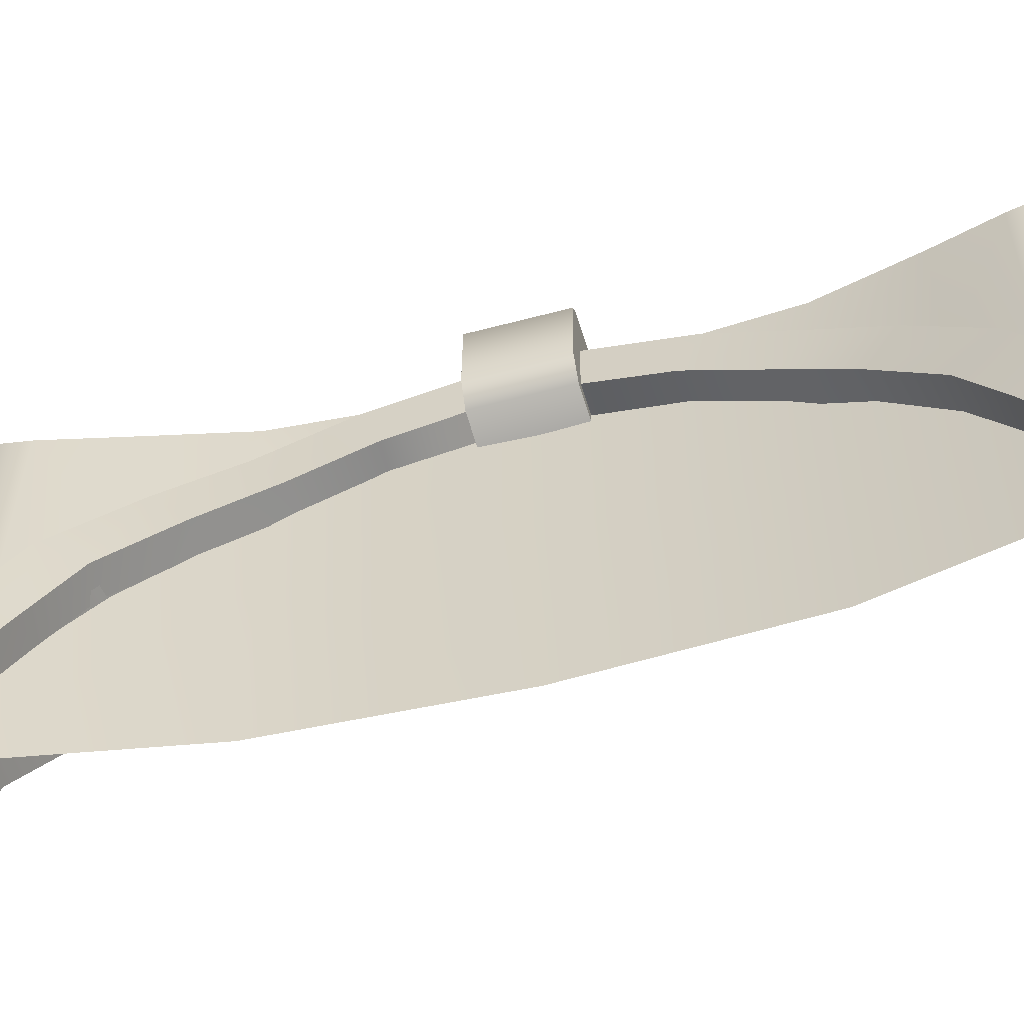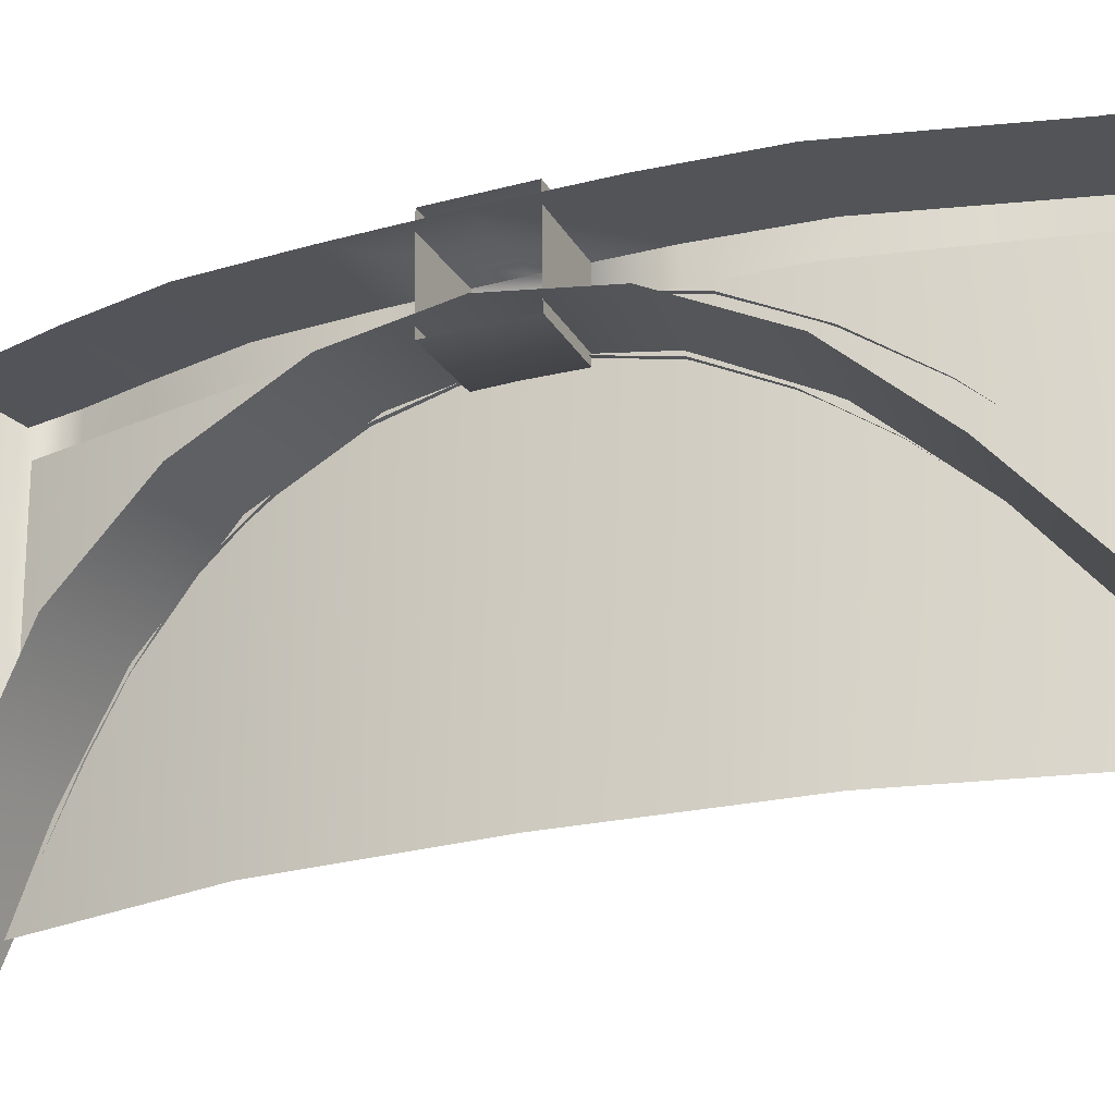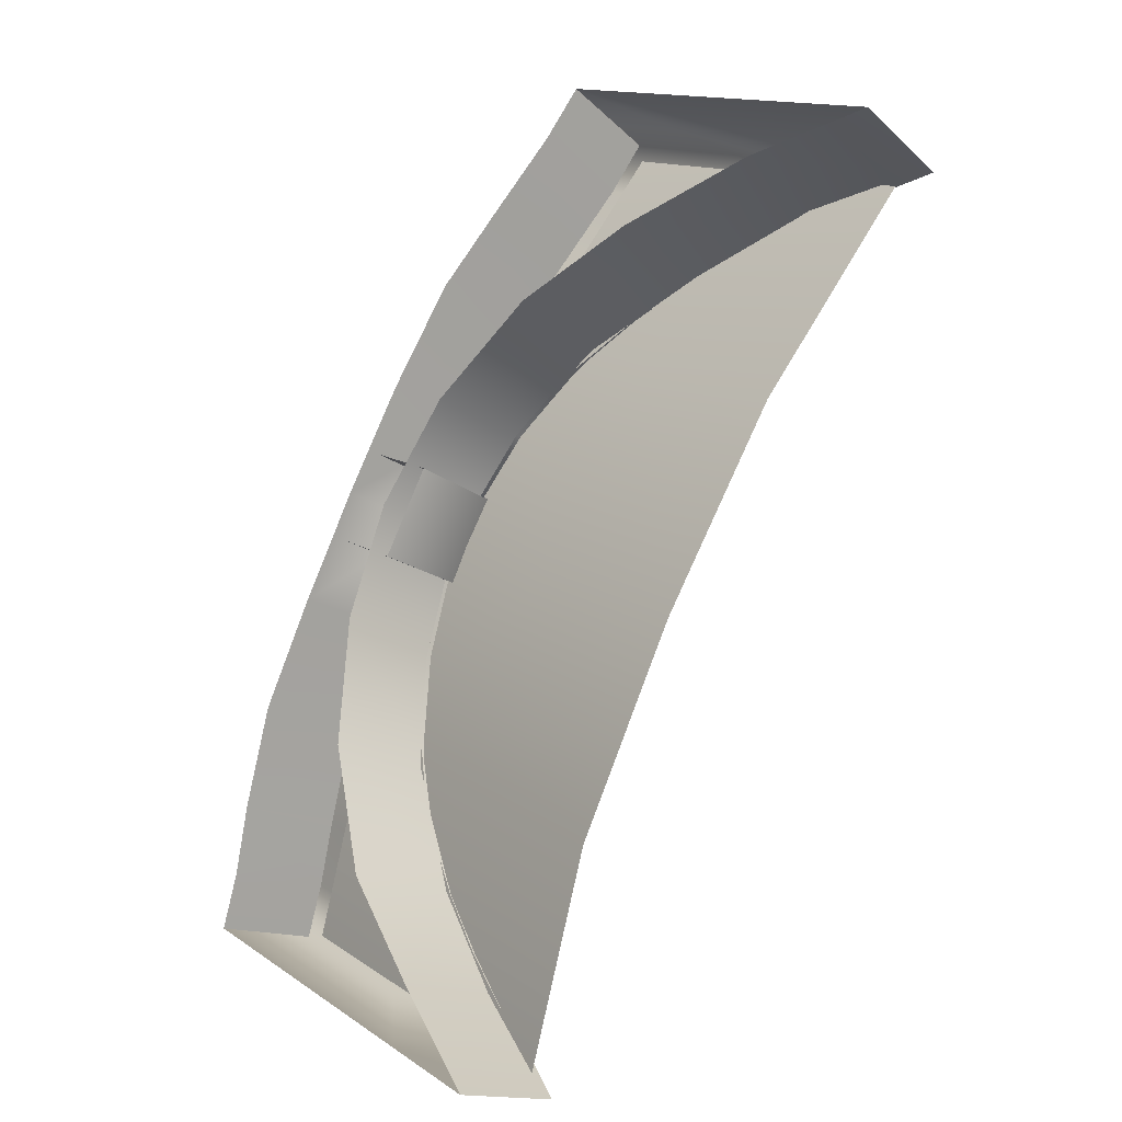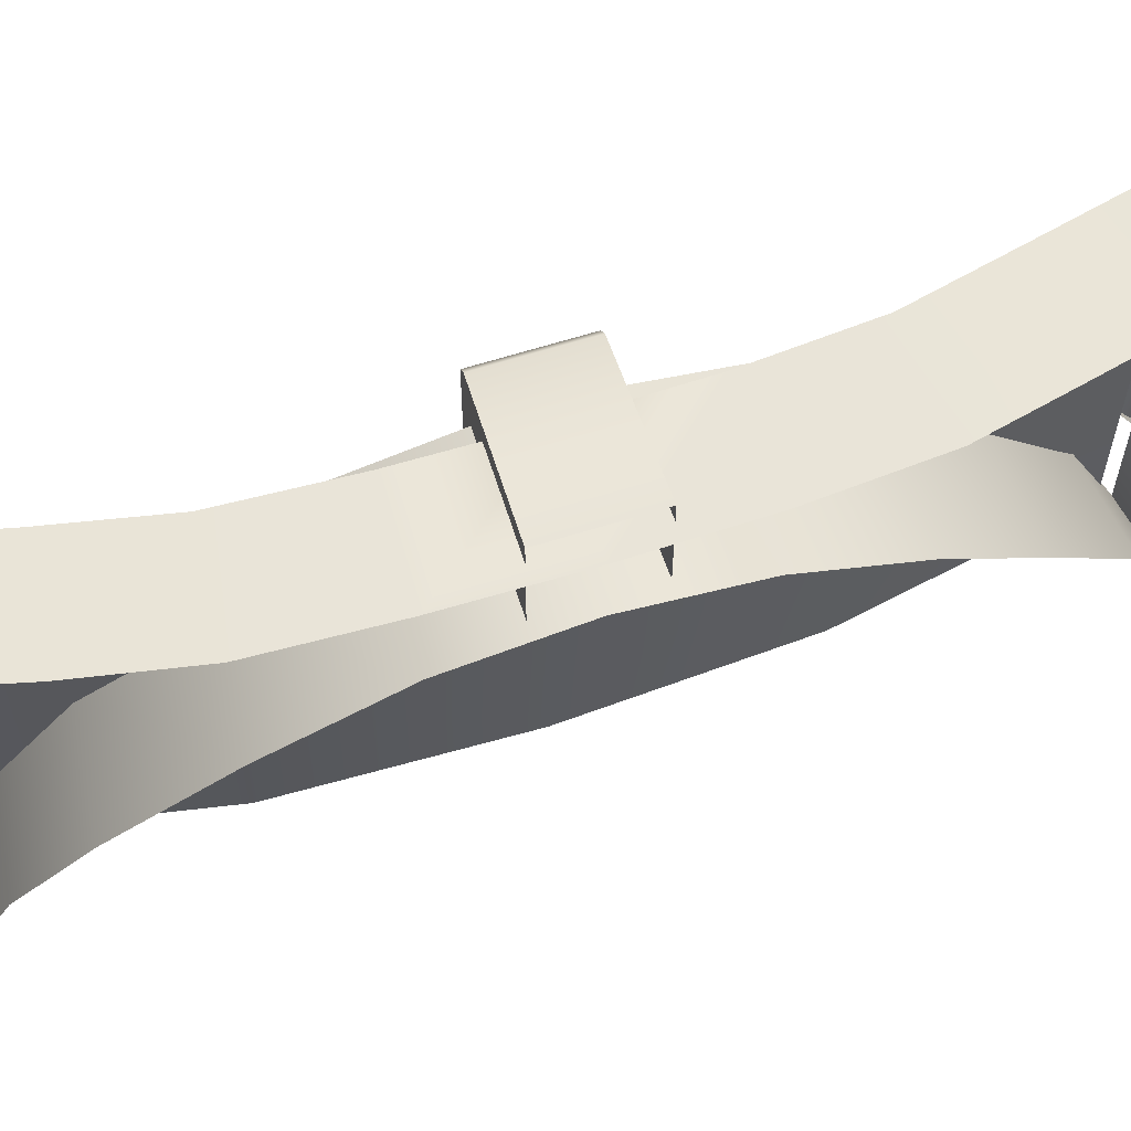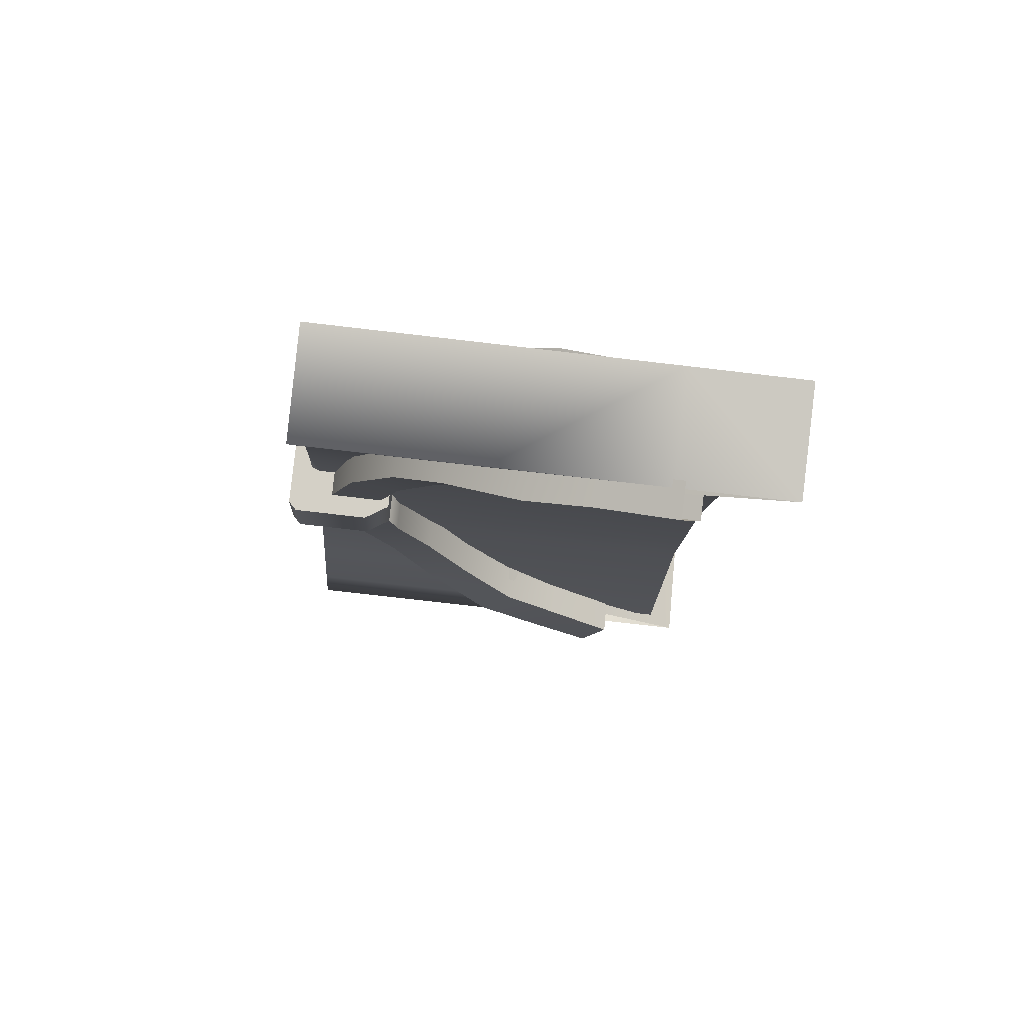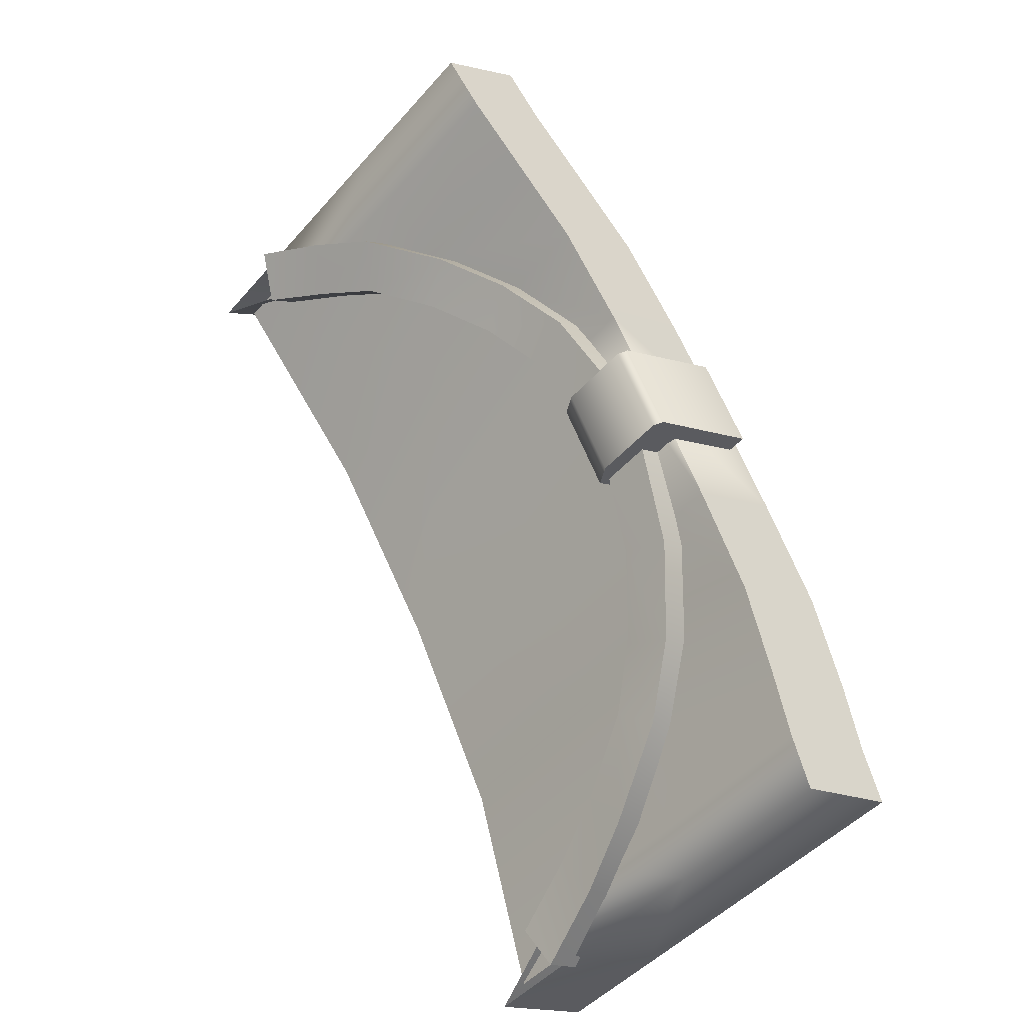
<metadata>
{"format":"obj","ext":"obj","renderer":"f3d","projection":"perspective","resolution":1024,"background":"white","views":[{"elev":-56.0,"azim":133.4,"up":"+Y"},{"elev":-24.6,"azim":-39.1,"up":"+Y"},{"elev":14.0,"azim":-34.7,"up":"+Z"},{"elev":60.2,"azim":-80.6,"up":"+Y"},{"elev":-72.1,"azim":-95.6,"up":"+Z"},{"elev":-47.0,"azim":142.2,"up":"+Z"}]}
</metadata>
<code>
g lair23
v -2568 833.7 2291
v -2822 836.2 1970
v -2828 1164 1971
v -2574 1162 2293
v -3014 835.3 1644
v -3177 833.7 1303
v -3183 1162 1304
v -3020 1163 1645
v -2839 1493 1975
v -2584 1490 2293
v -3189 1490 1306
v -3026 1492 1647
v -3279 828.4 943.5
v -3285 1157 945.1
v -3291 1485 946.7
f 4 9 10
f 9 4 3
f 1 3 4
f 3 1 2
f 12 9 8
f 3 8 9
f 8 3 5
f 2 5 3
f 7 5 6
f 5 7 8
f 11 8 7
f 8 11 12
f 15 11 14
f 7 14 11
f 14 7 13
f 6 13 7
v -3252 1039 1065
v -3266 917.6 994.7
v -3211 918.7 974.7
v -3198 1040 1044
v -3233 1139 1131
v -3180 1140 1110
v -3212 1245 1237
v -3159 1246 1214
v -3175 1323 1346
v -3122 1324 1322
v -3120 1389 1466
v -3068 1390 1441
v -3056 1423 1597
v -3004 1424 1570
v -3273 1081 985.6
v -3220 1083 966.3
v -3235 957 894.6
v -3291 955.9 913.7
v -3251 1187 1055
v -3198 1188 1035
v -3230 1312 1181
v -3176 1313 1159
v -3197 1395 1297
v -3143 1396 1274
v -3137 1469 1434
v -3084 1470 1409
v -3062 1509 1588
v -3010 1510 1562
v -3010 1510 1562
v -3062 1509 1588
v -3056 1423 1597
v -3004 1424 1570
v -3084 1470 1409
v -3010 1510 1562
v -3004 1424 1570
v -3068 1390 1441
v -3143 1396 1274
v -3122 1324 1322
v -3176 1313 1159
v -3159 1246 1214
v -3198 1188 1035
v -3180 1140 1110
v -3220 1083 966.3
v -3198 1040 1044
v -3235 957 894.6
v -3211 918.7 974.7
f 46 44 45
f 44 46 47
f 17 18 16
f 19 16 18
f 16 19 20
f 21 20 19
f 20 21 22
f 23 22 21
f 22 23 24
f 25 24 23
f 24 25 26
f 27 26 25
f 26 27 28
f 29 28 27
f 41 42 43
f 42 41 40
f 39 40 41
f 40 39 38
f 37 38 39
f 38 37 36
f 35 36 37
f 36 35 34
f 31 34 35
f 34 31 30
f 32 30 31
f 30 32 33
f 61 60 59
f 58 59 60
f 59 58 57
f 56 57 58
f 57 56 55
f 54 55 56
f 55 54 53
f 52 53 54
f 53 52 51
f 48 51 52
f 51 48 50
f 49 50 48
v -2532 786.1 2314
v -2678 782.9 2420
v -2746 990.8 2336
v -2590 994.2 2228
v -2806 1309 1985
v -2686 1164 2112
v -2864 1163 2219
v -2971 1306 2087
v -2913 1408 1821
v -3077 1404 1914
v -3007 1438 1649
v -3174 1434 1736
v -3095 1406 1474
v -3265 1403 1555
v -3175 1307 1295
v -3349 1303 1371
v -3214 1154 1125
v -3405 1151 1199
v -3418 977.5 1076
v -3240 981 1011
v -3273 780.6 919
v -3443 777.1 978.4
v -3447 967.5 979.3
v -3276 970.9 920
v -3287 1544 922.8
v -3457 1541 982.1
v -3428 1542 1079
v -3258 1545 1016
v -3186 1550 1300
v -3231 1547 1130
v -3402 1544 1197
v -3353 1546 1372
v -3105 1551 1478
v -3268 1547 1556
v -3017 1551 1653
v -3176 1548 1737
v -2923 1552 1826
v -3080 1549 1915
v -2819 1553 1992
v -2974 1549 2087
v -2709 1551 2119
v -2861 1548 2218
v -2756 1546 2339
v -2607 1549 2236
v -2692 1546 2424
v -2546 1550 2318
v -3443 777.1 978.4
v -3273 780.6 919
v -2541 1270 2317
v -2546 1550 2318
v -2692 1546 2424
v -2682 974.2 2421
v -2536 977.4 2315
v -2678 782.9 2420
v -2532 786.1 2314
v -2923 1552 1826
v -2819 1553 1992
v -2818 1388 1992
v -2922 1472 1825
v -2702 1272 2116
v -2709 1551 2119
v -2597 1113 2234
v -2702 1272 2116
v -2602 1272 2234
v -3017 1551 1653
v -3009 1526 1649
v -3105 1551 1478
v -3103 1470 1478
v -3186 1550 1300
v -3183 1378 1299
v -3231 1547 1130
v -3227 1254 1129
v -3250 1100 1014
v -3253 1252 1015
v -3227 1254 1129
v -3281 1251 921.3
v -3276 970.9 920
v -3457 1541 982.1
v -3287 1544 922.8
v -3281 1251 921.3
v -2602 1272 2234
v -2607 1549 2236
v -2546 1550 2318
v -2541 1270 2317
v -3253 1252 1015
v -3281 1251 921.3
v -3287 1544 922.8
v -3258 1545 1016
v -3227 1254 1129
v -3231 1547 1130
v -2702 1272 2116
v -2709 1551 2119
v -2541 1270 2317
v -2536 977.4 2315
v -2980 1572 1547
v -2908 1573 1686
v -2905 1448 1685
v -2978 1447 1546
v -2999 1408 1557
v -2926 1408 1697
v -3112 1404 1797
v -3188 1404 1652
v -2980 1572 1547
v -2978 1447 1546
v -2999 1408 1557
v -3188 1404 1652
v -3191 1582 1653
v -2993 1586 1553
v -2920 1586 1692
v -2993 1586 1553
v -3191 1582 1653
v -3115 1582 1798
v -2905 1448 1685
v -2908 1573 1686
v -2920 1586 1692
v -3115 1582 1798
v -3112 1404 1797
v -2926 1408 1697
v -2999 1408 1557
v -2978 1447 1546
v -2905 1448 1685
v -2926 1408 1697
v -2920 1586 1692
v -2908 1573 1686
v -2980 1572 1547
v -2993 1586 1553
f 158 156 157
f 156 158 159
f 78 79 80
f 79 78 77
f 76 77 78
f 77 76 75
f 74 75 76
f 75 74 73
f 72 73 74
f 73 72 71
f 70 71 72
f 71 70 69
f 66 69 70
f 69 66 68
f 67 68 66
f 68 67 65
f 81 108 109
f 108 81 80
f 78 80 81
f 64 62 63
f 62 64 65
f 68 65 64
f 102 103 104
f 103 102 101
f 100 101 102
f 101 100 99
f 98 99 100
f 99 98 97
f 96 97 98
f 97 96 95
f 94 95 96
f 95 94 93
f 90 93 94
f 93 90 92
f 91 92 90
f 92 91 89
f 88 86 87
f 86 88 89
f 92 89 88
f 105 106 107
f 106 105 104
f 102 104 105
f 151 150 149
f 146 149 150
f 149 146 148
f 147 148 146
f 142 144 145
f 144 142 143
f 152 143 142
f 143 152 153
f 112 110 111
f 110 112 114
f 113 114 112
f 114 113 115
f 115 116 114
f 84 82 83
f 82 84 85
f 139 140 84
f 141 84 140
f 84 141 85
f 124 125 123
f 154 123 125
f 123 154 155
f 122 121 118
f 119 118 121
f 118 119 117
f 120 117 119
f 117 120 126
f 127 126 120
f 126 127 128
f 129 128 127
f 128 129 130
f 131 130 129
f 130 131 132
f 133 132 131
f 138 137 134
f 135 134 137
f 134 135 136
f 176 177 174
f 178 174 177
f 174 178 179
f 174 175 176
f 162 160 161
f 160 162 163
f 166 164 165
f 164 166 167
f 168 164 167
f 164 168 169
f 172 170 171
f 170 172 173
f 182 180 181
f 180 182 183
f 186 184 185
f 184 186 187
v -2603 1055 2156
v -2551 938.1 2215
v -2599 937 2249
v -2650 1054 2189
v -2650 1156 2097
v -2697 1155 2130
v -2730 1254 2010
v -2779 1253 2042
v -2808 1331 1917
v -2858 1330 1948
v -2876 1394 1808
v -2927 1393 1837
v -2946 1425 1683
v -2997 1424 1710
v -2548 1099 2225
v -2594 1097 2259
v -2546 976.7 2320
v -2499 977.7 2286
v -2598 1207 2161
v -2644 1206 2194
v -2696 1323 2059
v -2745 1322 2091
v -2783 1404 1962
v -2832 1403 1993
v -2861 1475 1839
v -2911 1474 1868
v -2943 1512 1691
v -2994 1511 1719
v -2548 1099 2225
v -2499 977.7 2286
v -2551 938.1 2215
v -2603 1055 2156
v -2598 1207 2161
v -2650 1156 2097
v -2696 1323 2059
v -2730 1254 2010
v -2783 1404 1962
v -2808 1331 1917
v -2861 1475 1839
v -2876 1394 1808
v -2943 1512 1691
v -2946 1425 1683
v -2994 1511 1719
v -2943 1512 1691
v -2997 1424 1710
f 200 230 231
f 230 200 232
f 189 190 188
f 191 188 190
f 188 191 192
f 193 192 191
f 192 193 194
f 195 194 193
f 194 195 196
f 197 196 195
f 196 197 198
f 199 198 197
f 198 199 200
f 201 200 199
f 213 214 215
f 214 213 212
f 211 212 213
f 212 211 210
f 209 210 211
f 210 209 208
f 207 208 209
f 208 207 206
f 203 206 207
f 206 203 202
f 204 202 203
f 202 204 205
f 217 218 216
f 219 216 218
f 216 219 220
f 221 220 219
f 220 221 222
f 223 222 221
f 222 223 224
f 225 224 223
f 224 225 226
f 227 226 225
f 226 227 228
f 229 228 227

</code>
